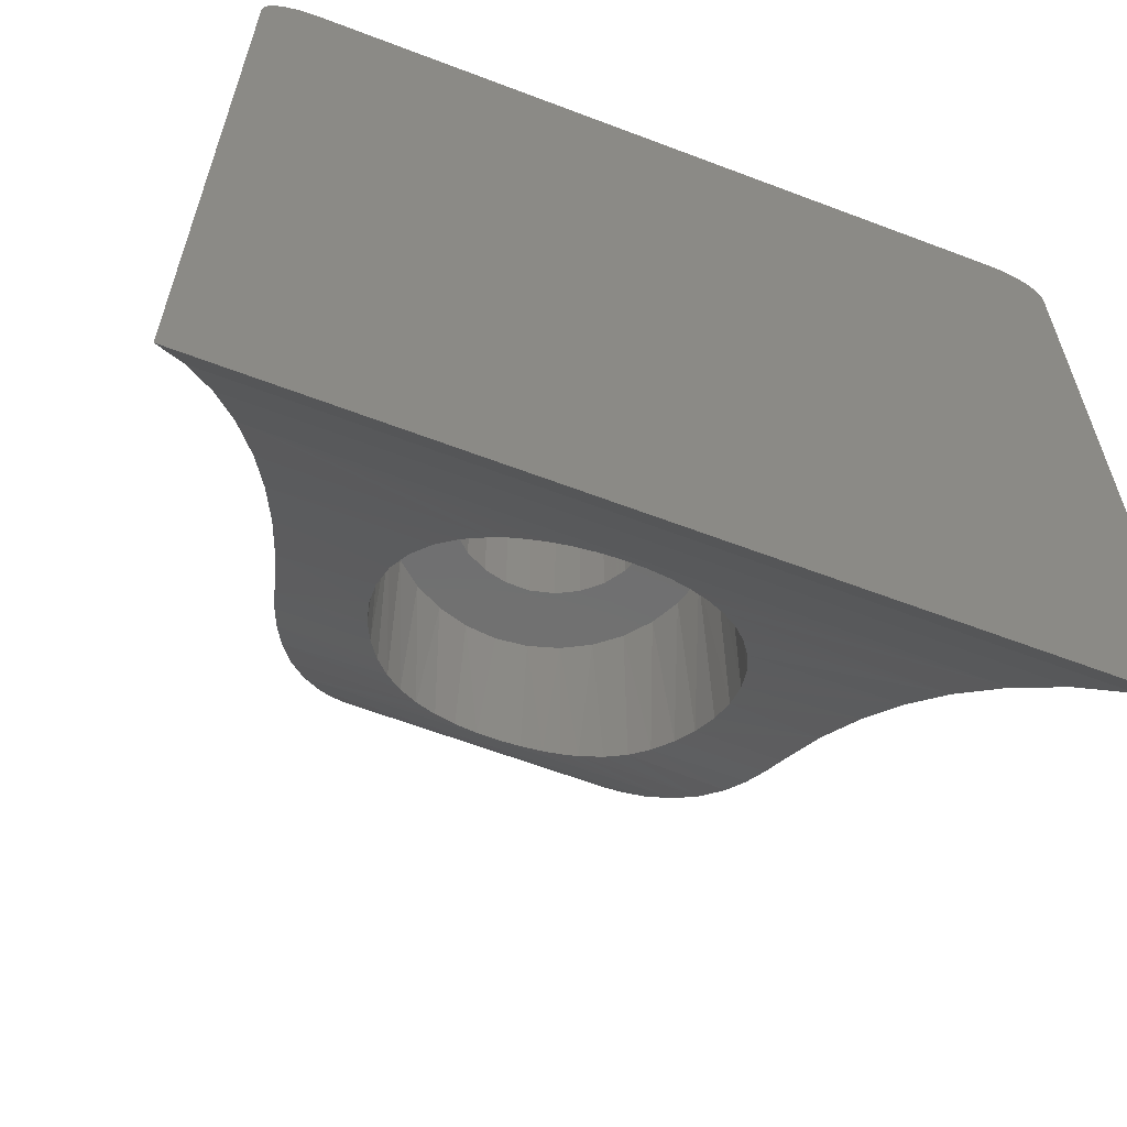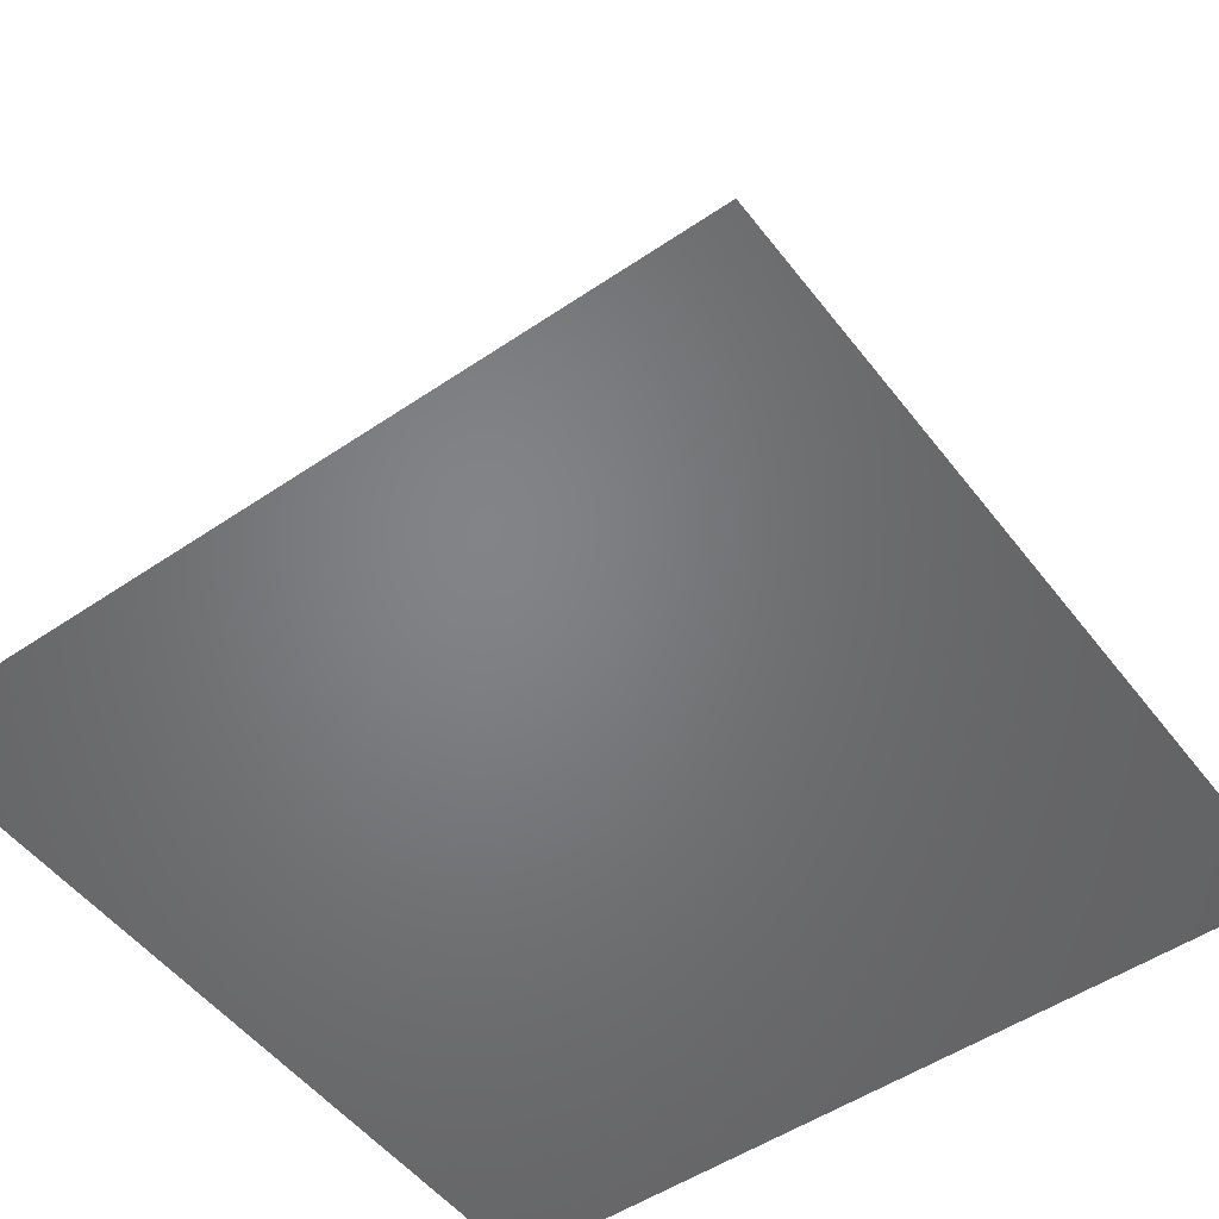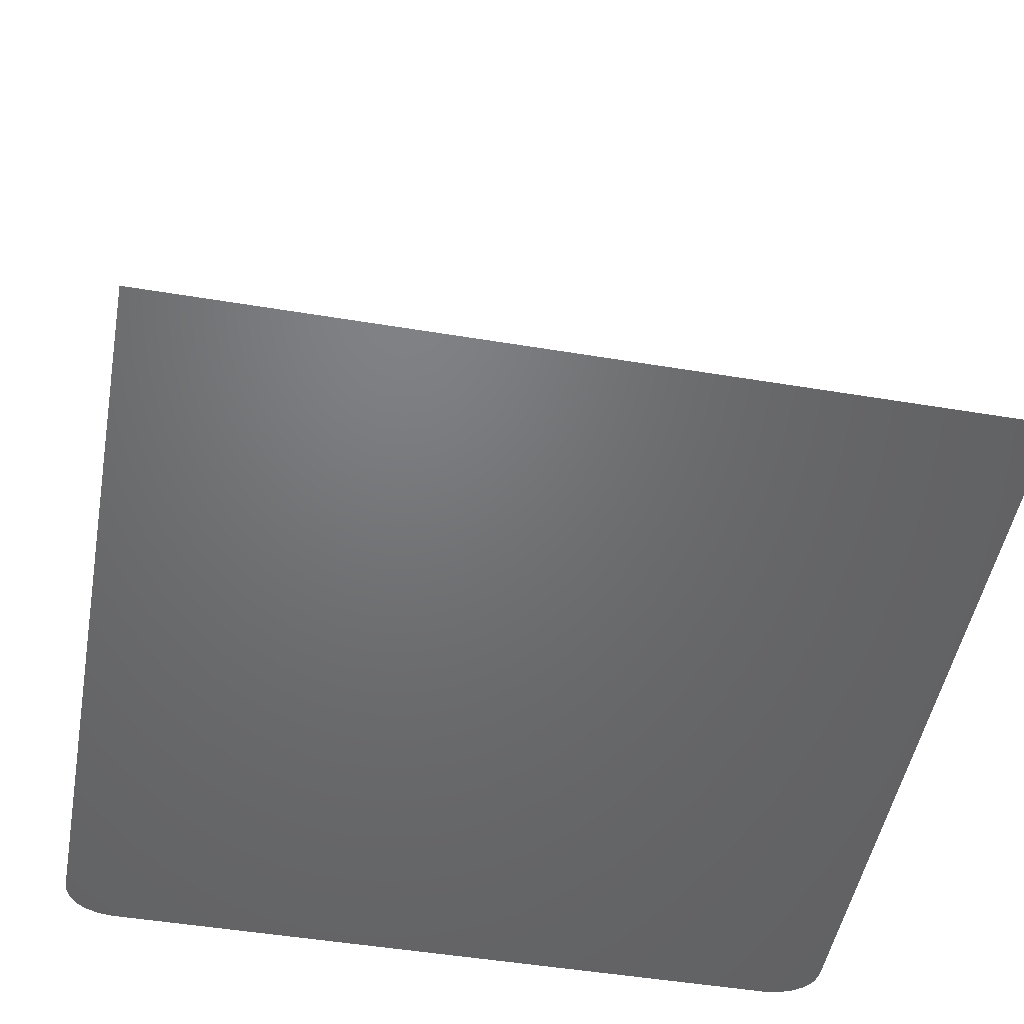
<metadata>
{"format":"stl","ext":"stl","renderer":"f3d","projection":"perspective","resolution":1024,"background":"white","views":[{"elev":-61.6,"azim":158.8,"up":"+Y"},{"elev":-51.4,"azim":36.4,"up":"+Z"},{"elev":-49.5,"azim":-10.4,"up":"+Z"}]}
</metadata>
<code>
# stl→obj: 320 verts, 640 faces
v 2.569 4.5 5.05
v 2.293 4.5 5.435
v 2.42 -0.4203 5.273
v 2.204 -0.204 5.535
v 1.156 4.5 6.269
v 0.7051 4.5 6.416
v 0.7701 1.23 6.399
v 0.3471 1.653 6.48
v 0.237 4.5 6.491
v -0.3471 1.653 6.48
v -0.237 4.5 6.491
v -0.7051 4.5 6.416
v -0.7701 1.23 6.399
v -1.156 4.5 6.269
v -1.186 0.8143 6.256
v -2.293 4.5 5.435
v -2.569 4.5 5.05
v -2.42 -0.4203 5.273
v -2.776e-17 2 6.5
v 2.923 -0.9986 4.174
v 2.923 4.5 4.174
v 2.849 -0.8679 4.44
v 2.781 4.5 4.626
v 2.748 -0.7483 4.703
v 2.612 -0.612 4.976
v 1.968 0.03165 5.764
v 1.959 4.5 5.772
v 1.782 0.2184 5.914
v 1.577 4.5 6.052
v 1.588 0.412 6.045
v 1.186 0.8143 6.256
v -1.588 0.412 6.045
v -1.577 4.5 6.052
v -1.782 0.2184 5.914
v -1.959 4.5 5.772
v -1.968 0.03165 5.764
v -2.204 -0.204 5.535
v -2.781 4.5 4.626
v -2.748 -0.7483 4.703
v -2.612 -0.612 4.976
v -2.923 4.5 4.174
v -2.923 -0.9986 4.174
v -2.849 -0.8679 4.44
v 3.273 -1.705 2.994
v 3.394 4.5 2.679
v 3.129 4.5 3.417
v 3.488 -2.11 2.453
v 4.347 -3.701 0.8724
v 4.521 4.5 0.6204
v 4.092 4.5 1.276
v 3.083 -1.334 3.569
v 4.028 -3.105 1.384
v 3.715 4.5 1.964
v 3.724 -2.546 1.945
v 4.674 -4.333 0.4108
v 5 -5 -1.031e-15
v 5 4.5 1.155e-14
v -4.347 -3.701 0.8724
v -4.092 4.5 1.276
v -4.521 4.5 0.6204
v -4.028 -3.105 1.384
v -3.273 -1.705 2.994
v -3.129 4.5 3.417
v -3.394 4.5 2.679
v -4.674 -4.333 0.4108
v -5 4.5 1.915e-16
v -5 -5 1.915e-16
v -3.488 -2.11 2.453
v -3.715 4.5 1.964
v -3.724 -2.546 1.945
v -3.083 -1.334 3.569
v -1.25 5 3.5
v -2.677 5 3.189
v -1.214 5 3.799
v 3.836 5 0.7397
v 0.1507 5 2.259
v 3.38 5 1.522
v 1.107 5 2.919
v 2.993 5 2.34
v 0.9356 5 2.671
v 0.7101 5 2.471
v -2.993 5 2.34
v -1.107 5 2.919
v -0.9356 5 2.671
v -0.7101 5 2.471
v 4.358 5 -9.53e-16
v -4.358 5 1.13e-16
v -3.836 5 0.7397
v -3.38 5 1.522
v -0.1507 5 2.259
v 2.115 5 4.833
v 0.4181 5 5.965
v 0.8245 5 5.86
v 1.208 5 5.689
v 1.557 5 5.456
v 1.862 5 5.168
v -0.1507 5 4.741
v -0.4433 5 4.669
v -2.308 5 4.461
v -2.115 5 4.833
v -1.862 5 5.168
v -1.557 5 5.456
v -1.208 5 5.689
v -0.8245 5 5.86
v -0.4181 5 5.965
v 0.1507 5 4.741
v 1.898e-08 5 6
v 0.4433 5 4.669
v 2.308 5 4.461
v 0.7101 5 4.529
v 0.9356 5 4.329
v 2.436 5 4.061
v 1.107 5 4.081
v 1.214 5 3.799
v 2.677 5 3.189
v 1.25 5 3.5
v 1.214 5 3.201
v 0.4433 5 2.331
v -0.9356 5 4.329
v -2.436 5 4.061
v -0.7101 5 4.529
v -1.107 5 4.081
v -1.214 5 3.201
v -0.4433 5 2.331
v 4.846 4.823 -1.013e-15
v -4.736 4.903 1.592e-16
v 4.736 4.903 -9.992e-16
v -4.554 4.976 1.369e-16
v 4.554 4.976 -9.769e-16
v -4.846 4.823 1.727e-16
v 4.934 4.719 -1.023e-15
v -4.934 4.719 1.834e-16
v 4.972 4.644 -1.028e-15
v -4.994 4.566 1.908e-16
v -2.835 4.962 3.324
v -4.269 4.962 0.4414
v -3.107 4.962 2.564
v -3.439 4.962 1.827
v -3.827 4.962 1.118
v -4.401 4.854 0.5355
v -4.49 4.691 0.5983
v -3.093 4.691 3.406
v -2.886 4.691 4.165
v -2.99 4.854 3.373
v -2.781 4.854 4.141
v -2.623 4.962 4.104
v -3.358 4.691 2.665
v -3.258 4.854 2.624
v -3.681 4.691 1.947
v -3.584 4.854 1.899
v -4.059 4.691 1.257
v -3.966 4.854 1.201
v 2.835 4.962 3.324
v 4.269 4.962 0.4414
v 3.827 4.962 1.118
v 3.439 4.962 1.827
v 3.107 4.962 2.564
v 4.401 4.854 0.5355
v 2.886 4.691 4.165
v 3.093 4.691 3.406
v 2.781 4.854 4.141
v 2.99 4.854 3.373
v 2.623 4.962 4.104
v 4.49 4.691 0.5983
v 4.059 4.691 1.257
v 3.966 4.854 1.201
v 3.681 4.691 1.947
v 3.584 4.854 1.899
v 3.358 4.691 2.665
v 3.258 4.854 2.624
v 2.495 4.962 4.51
v -2.495 4.962 4.51
v -2.305 4.962 4.89
v -2.057 4.962 5.236
v -1.758 4.962 5.538
v -1.415 4.962 5.789
v -1.037 4.962 5.984
v -0.6325 4.962 6.116
v -0.2126 4.962 6.183
v 0.2126 4.962 6.183
v 0.6325 4.962 6.116
v 1.037 4.962 5.984
v 1.415 4.962 5.789
v 1.758 4.962 5.538
v 2.057 4.962 5.236
v 2.305 4.962 4.89
v 2.746 4.691 4.611
v 2.645 4.854 4.571
v -2.746 4.691 4.611
v -2.645 4.854 4.571
v -2.536 4.691 5.03
v -2.443 4.854 4.974
v -2.264 4.691 5.41
v -2.181 4.854 5.34
v -1.935 4.691 5.743
v -1.864 4.854 5.661
v -1.557 4.691 6.02
v -1.5 4.854 5.927
v -1.141 4.691 6.233
v -1.099 4.854 6.133
v -0.6961 4.691 6.379
v -0.6706 4.854 6.274
v -0.234 4.691 6.453
v -0.2254 4.854 6.345
v 0.234 4.691 6.453
v 0.2254 4.854 6.345
v 0.6961 4.691 6.379
v 0.6706 4.854 6.274
v 1.141 4.691 6.233
v 1.099 4.854 6.133
v 1.557 4.691 6.02
v 1.5 4.854 5.927
v 1.935 4.691 5.743
v 1.864 4.854 5.661
v 2.264 4.691 5.41
v 2.181 4.854 5.34
v 2.536 4.691 5.03
v 2.443 4.854 4.974
v 0.1507 2 4.741
v 0.4433 2 4.669
v 0.7101 2 4.529
v 0.9356 2 4.329
v 1.107 2 4.081
v 1.214 2 3.799
v 1.25 2 3.5
v -0.1507 2 4.741
v -0.4433 2 4.669
v -0.7101 2 4.529
v -0.9356 2 4.329
v -1.107 2 4.081
v -1.214 2 3.799
v -1.25 2 3.5
v -0.1507 2 2.259
v -0.4433 2 2.331
v -0.7101 2 2.471
v -0.9356 2 2.671
v -1.107 2 2.919
v -1.214 2 3.201
v 0.1507 2 2.259
v 0.4433 2 2.331
v 0.7101 2 2.471
v 0.9356 2 2.671
v 1.107 2 2.919
v 1.214 2 3.201
v -0.9557 -0.4317 5.257
v -0.7762 -0.367 5.343
v -0.5863 -0.3117 5.412
v -0.3403 -0.2618 5.471
v -0.08542 -0.2377 5.498
v 0.1722 -0.2427 5.493
v 0.4485 -0.2806 5.449
v 0.7113 -0.3465 5.369
v 0.9733 -0.4387 5.247
v -1.598 -0.7483 4.703
v -1.411 -0.6439 4.918
v -1.196 -0.5358 5.103
v 1.598 -0.7483 4.703
v 1.418 -0.6476 4.911
v 1.212 -0.5432 5.091
v -1.173 -2.607 1.88
v -1.393 -2.438 2.065
v 0.05474 -2.981 1.501
v -0.206 -2.971 1.511
v -0.4678 -2.925 1.555
v -0.7146 -2.847 1.632
v -0.956 -2.737 1.743
v 1.261 -2.544 1.948
v 1.119 -2.642 1.842
v 0.9646 -2.733 1.748
v 0.7709 -2.825 1.655
v 0.562 -2.899 1.581
v 0.3133 -2.956 1.525
v -2 -1.375 3.5
v -1.973 -1.182 3.829
v -1.889 -1.006 4.158
v -1.766 -0.8686 4.439
v -1.753 -2.044 2.537
v -1.882 -1.828 2.822
v -1.97 -1.597 3.153
v -1.58 -2.258 2.274
v 2 -1.375 3.5
v 1.973 -1.182 3.829
v 1.889 -1.006 4.158
v 1.766 -0.8686 4.439
v 1.708 -2.106 2.459
v 1.867 -1.857 2.783
v 1.966 -1.611 3.132
v 1.509 -2.331 2.187
v 1.848 2 4.265
v 1.962 2 3.89
v 1.663 2 4.611
v 0.7654 2 5.348
v 1.111 2 5.163
v 0.3902 2 5.462
v -7.191e-08 2 5.5
v -0.3902 2 5.462
v -0.7654 2 5.348
v -1.111 2 5.163
v -1.848 2 4.265
v -1.663 2 4.611
v -1.962 2 3.89
v 2 2 3.5
v 1.414 2 4.914
v -1.414 2 4.914
v -2 2 3.5
v -1.848 2 2.735
v -1.962 2 3.11
v -1.663 2 2.389
v -1.414 2 2.086
v -1.111 2 1.837
v -0.7654 2 1.652
v -0.3902 2 1.538
v -7.191e-08 2 1.5
v 1.414 2 2.086
v 1.663 2 2.389
v 1.848 2 2.735
v 1.962 2 3.11
v 0.3902 2 1.538
v 0.7654 2 1.652
v 1.111 2 1.837
f 1 2 3
f 3 2 4
f 5 6 7
f 8 7 6
f 6 9 8
f 10 11 12
f 10 12 13
f 13 12 14
f 13 14 15
f 16 17 18
f 19 8 9
f 19 9 11
f 19 11 10
f 20 21 22
f 22 21 23
f 22 23 24
f 24 23 25
f 25 23 1
f 25 1 3
f 4 2 26
f 26 2 27
f 26 27 28
f 28 27 29
f 28 29 30
f 30 29 31
f 31 29 5
f 31 5 7
f 15 14 32
f 32 14 33
f 32 33 34
f 34 33 35
f 34 35 36
f 36 35 37
f 37 35 16
f 37 16 18
f 38 39 17
f 17 39 40
f 17 40 18
f 41 42 38
f 38 42 43
f 38 43 39
f 44 45 46
f 47 45 44
f 48 49 50
f 44 46 51
f 51 46 21
f 51 21 20
f 48 50 52
f 52 50 53
f 52 53 54
f 54 53 45
f 54 45 47
f 48 55 49
f 49 55 56
f 49 56 57
f 58 59 60
f 61 59 58
f 62 63 64
f 58 60 65
f 65 60 66
f 65 66 67
f 62 64 68
f 68 64 69
f 68 69 70
f 70 69 59
f 70 59 61
f 62 71 63
f 63 71 42
f 63 42 41
f 72 73 74
f 75 76 77
f 78 79 80
f 81 80 79
f 82 83 84
f 82 84 85
f 86 87 88
f 86 88 89
f 86 89 90
f 86 90 76
f 86 76 75
f 91 92 93
f 91 93 94
f 91 94 95
f 91 95 96
f 97 98 99
f 97 99 100
f 97 100 101
f 97 101 102
f 97 102 103
f 97 103 104
f 97 104 105
f 97 105 106
f 106 105 107
f 106 107 91
f 91 107 92
f 106 91 108
f 108 91 109
f 108 109 110
f 110 109 111
f 111 109 112
f 111 112 113
f 113 112 114
f 114 112 115
f 114 115 116
f 79 78 115
f 115 78 117
f 115 117 116
f 77 76 79
f 79 76 118
f 79 118 81
f 119 120 121
f 121 120 99
f 121 99 98
f 74 73 122
f 122 73 120
f 122 120 119
f 83 82 123
f 123 82 73
f 123 73 72
f 90 89 124
f 124 89 82
f 124 82 85
f 125 126 127
f 127 126 128
f 127 128 129
f 129 128 87
f 129 87 86
f 126 125 130
f 130 125 131
f 130 131 132
f 132 131 133
f 132 133 134
f 134 133 57
f 134 57 66
f 66 57 56
f 66 56 67
f 120 73 135
f 87 136 88
f 87 128 136
f 82 137 73
f 89 138 82
f 88 139 89
f 140 136 126
f 126 136 128
f 66 60 134
f 134 60 141
f 134 141 132
f 132 141 130
f 130 141 140
f 130 140 126
f 63 41 142
f 142 41 143
f 142 143 144
f 144 143 145
f 144 145 135
f 135 145 146
f 135 146 120
f 64 63 147
f 147 63 142
f 147 142 148
f 148 142 144
f 148 144 137
f 137 144 135
f 137 135 73
f 69 64 149
f 149 64 147
f 149 147 150
f 150 147 148
f 150 148 138
f 138 148 137
f 138 137 82
f 59 69 151
f 151 69 149
f 151 149 152
f 152 149 150
f 152 150 139
f 139 150 138
f 139 138 89
f 60 59 141
f 141 59 151
f 141 151 140
f 140 151 152
f 140 152 136
f 136 152 139
f 136 139 88
f 112 153 115
f 86 154 129
f 86 75 154
f 77 155 75
f 79 156 77
f 115 157 79
f 158 127 154
f 127 129 154
f 21 46 159
f 159 46 160
f 159 160 161
f 161 160 162
f 161 162 163
f 163 162 153
f 163 153 112
f 49 57 164
f 164 57 133
f 164 133 131
f 164 131 158
f 158 131 125
f 158 125 127
f 50 49 165
f 165 49 164
f 165 164 166
f 166 164 158
f 166 158 155
f 155 158 154
f 155 154 75
f 53 50 167
f 167 50 165
f 167 165 168
f 168 165 166
f 168 166 156
f 156 166 155
f 156 155 77
f 45 53 169
f 169 53 167
f 169 167 170
f 170 167 168
f 170 168 157
f 157 168 156
f 157 156 79
f 46 45 160
f 160 45 169
f 160 169 162
f 162 169 170
f 162 170 153
f 153 170 157
f 153 157 115
f 112 109 171
f 120 172 99
f 173 100 99
f 174 101 100
f 175 102 101
f 176 103 102
f 177 104 103
f 178 105 104
f 179 107 105
f 180 92 107
f 181 93 92
f 182 94 93
f 183 95 94
f 184 96 95
f 185 91 96
f 186 109 91
f 23 21 187
f 187 21 159
f 187 159 188
f 188 159 161
f 188 161 171
f 171 161 163
f 171 163 112
f 41 38 143
f 143 38 189
f 143 189 145
f 145 189 190
f 145 190 146
f 146 190 172
f 146 172 120
f 38 17 189
f 189 17 191
f 189 191 190
f 190 191 192
f 190 192 172
f 172 192 173
f 172 173 99
f 17 16 191
f 191 16 193
f 191 193 192
f 192 193 194
f 192 194 173
f 173 194 174
f 173 174 100
f 16 35 193
f 193 35 195
f 193 195 194
f 194 195 196
f 194 196 174
f 174 196 175
f 174 175 101
f 35 33 195
f 195 33 197
f 195 197 196
f 196 197 198
f 196 198 175
f 175 198 176
f 175 176 102
f 33 14 197
f 197 14 199
f 197 199 198
f 198 199 200
f 198 200 176
f 176 200 177
f 176 177 103
f 14 12 199
f 199 12 201
f 199 201 200
f 200 201 202
f 200 202 177
f 177 202 178
f 177 178 104
f 12 11 201
f 201 11 203
f 201 203 202
f 202 203 204
f 202 204 178
f 178 204 179
f 178 179 105
f 11 9 203
f 203 9 205
f 203 205 204
f 204 205 206
f 204 206 179
f 179 206 180
f 179 180 107
f 9 6 205
f 205 6 207
f 205 207 206
f 206 207 208
f 206 208 180
f 180 208 181
f 180 181 92
f 6 5 207
f 207 5 209
f 207 209 208
f 208 209 210
f 208 210 181
f 181 210 182
f 181 182 93
f 5 29 209
f 209 29 211
f 209 211 210
f 210 211 212
f 210 212 182
f 182 212 183
f 182 183 94
f 29 27 211
f 211 27 213
f 211 213 212
f 212 213 214
f 212 214 183
f 183 214 184
f 183 184 95
f 27 2 213
f 213 2 215
f 213 215 214
f 214 215 216
f 214 216 184
f 184 216 185
f 184 185 96
f 2 1 215
f 215 1 217
f 215 217 216
f 216 217 218
f 216 218 185
f 185 218 186
f 185 186 91
f 1 23 217
f 217 23 187
f 217 187 218
f 218 187 188
f 218 188 186
f 186 188 171
f 186 171 109
f 219 108 220
f 220 108 110
f 220 110 221
f 221 110 111
f 221 111 222
f 222 111 113
f 222 113 223
f 223 113 114
f 223 114 224
f 224 114 116
f 224 116 225
f 108 219 106
f 106 219 226
f 106 226 97
f 97 226 227
f 97 227 98
f 98 227 228
f 98 228 121
f 121 228 229
f 121 229 119
f 119 229 230
f 119 230 122
f 122 230 231
f 122 231 74
f 74 231 232
f 74 232 72
f 233 124 234
f 234 124 85
f 234 85 235
f 235 85 84
f 235 84 236
f 236 84 83
f 236 83 237
f 237 83 123
f 237 123 238
f 238 123 72
f 238 72 232
f 124 233 90
f 90 233 239
f 90 239 76
f 76 239 240
f 76 240 118
f 118 240 241
f 118 241 81
f 81 241 242
f 81 242 80
f 80 242 243
f 80 243 78
f 78 243 244
f 78 244 117
f 117 244 225
f 117 225 116
f 37 18 245
f 37 245 246
f 37 246 247
f 37 247 248
f 37 248 249
f 37 249 4
f 37 4 26
f 37 26 36
f 4 249 250
f 4 250 251
f 4 251 252
f 4 252 253
f 4 253 3
f 39 254 40
f 40 254 255
f 40 255 18
f 18 255 256
f 18 256 245
f 257 24 258
f 258 24 25
f 258 25 259
f 259 25 3
f 259 3 253
f 36 26 34
f 34 26 28
f 34 28 32
f 32 28 30
f 32 30 15
f 15 30 31
f 15 31 13
f 13 31 7
f 13 7 10
f 10 7 8
f 10 8 19
f 70 260 261
f 61 58 48
f 61 48 52
f 61 52 262
f 61 262 263
f 61 263 264
f 61 264 265
f 61 265 266
f 61 266 260
f 61 260 70
f 52 54 267
f 52 267 268
f 52 268 269
f 52 269 270
f 52 270 271
f 52 271 272
f 52 272 262
f 273 274 71
f 71 274 275
f 71 275 42
f 42 275 276
f 42 276 43
f 43 276 254
f 43 254 39
f 277 278 68
f 68 278 279
f 68 279 62
f 62 279 273
f 62 273 71
f 261 280 70
f 70 280 277
f 70 277 68
f 58 65 48
f 48 65 55
f 65 67 55
f 55 67 56
f 281 51 282
f 282 51 20
f 282 20 283
f 283 20 22
f 283 22 284
f 284 22 24
f 284 24 257
f 285 47 286
f 286 47 44
f 286 44 287
f 287 44 51
f 287 51 281
f 267 54 288
f 288 54 47
f 288 47 285
f 283 289 290
f 289 283 284
f 284 291 289
f 291 284 257
f 253 292 293
f 294 251 250
f 250 295 294
f 296 248 247
f 247 297 296
f 256 298 245
f 276 299 300
f 275 299 276
f 301 299 275
f 283 290 282
f 282 290 302
f 282 302 281
f 253 293 259
f 259 293 303
f 259 303 258
f 258 303 291
f 258 291 257
f 253 252 292
f 292 252 251
f 292 251 294
f 250 249 295
f 295 249 248
f 295 248 296
f 247 246 297
f 297 246 245
f 297 245 298
f 276 300 254
f 254 300 304
f 254 304 255
f 255 304 298
f 255 298 256
f 275 274 301
f 301 274 273
f 301 273 305
f 278 306 307
f 306 278 277
f 277 308 306
f 280 308 277
f 309 308 280
f 310 260 266
f 266 311 310
f 312 264 263
f 263 313 312
f 288 314 267
f 315 314 288
f 285 315 288
f 316 315 285
f 286 316 285
f 317 316 286
f 278 307 279
f 279 307 305
f 279 305 273
f 280 261 309
f 309 261 260
f 309 260 310
f 266 265 311
f 311 265 264
f 311 264 312
f 263 262 313
f 313 262 272
f 313 272 318
f 272 271 318
f 318 271 270
f 318 270 319
f 319 270 269
f 319 269 320
f 269 268 320
f 320 268 267
f 320 267 314
f 286 287 317
f 317 287 281
f 317 281 302
f 313 318 319
f 313 319 320
f 313 320 314
f 313 314 239
f 313 239 233
f 313 233 309
f 313 309 310
f 313 310 311
f 313 311 312
f 241 240 315
f 315 240 239
f 315 239 314
f 297 226 296
f 296 226 219
f 296 219 295
f 295 219 303
f 295 303 294
f 294 303 293
f 294 293 292
f 229 228 299
f 299 228 227
f 299 227 300
f 300 227 226
f 300 226 304
f 304 226 297
f 304 297 298
f 222 289 221
f 221 289 291
f 221 291 220
f 220 291 303
f 220 303 219
f 224 290 223
f 223 290 289
f 223 289 222
f 242 316 243
f 243 316 317
f 243 317 244
f 244 317 302
f 244 302 225
f 225 302 290
f 225 290 224
f 315 316 241
f 241 316 242
f 231 230 301
f 301 230 229
f 301 229 299
f 236 237 306
f 306 237 238
f 306 238 307
f 307 238 232
f 307 232 305
f 305 232 231
f 305 231 301
f 234 235 308
f 308 235 236
f 308 236 306
f 234 308 233
f 233 308 309

</code>
